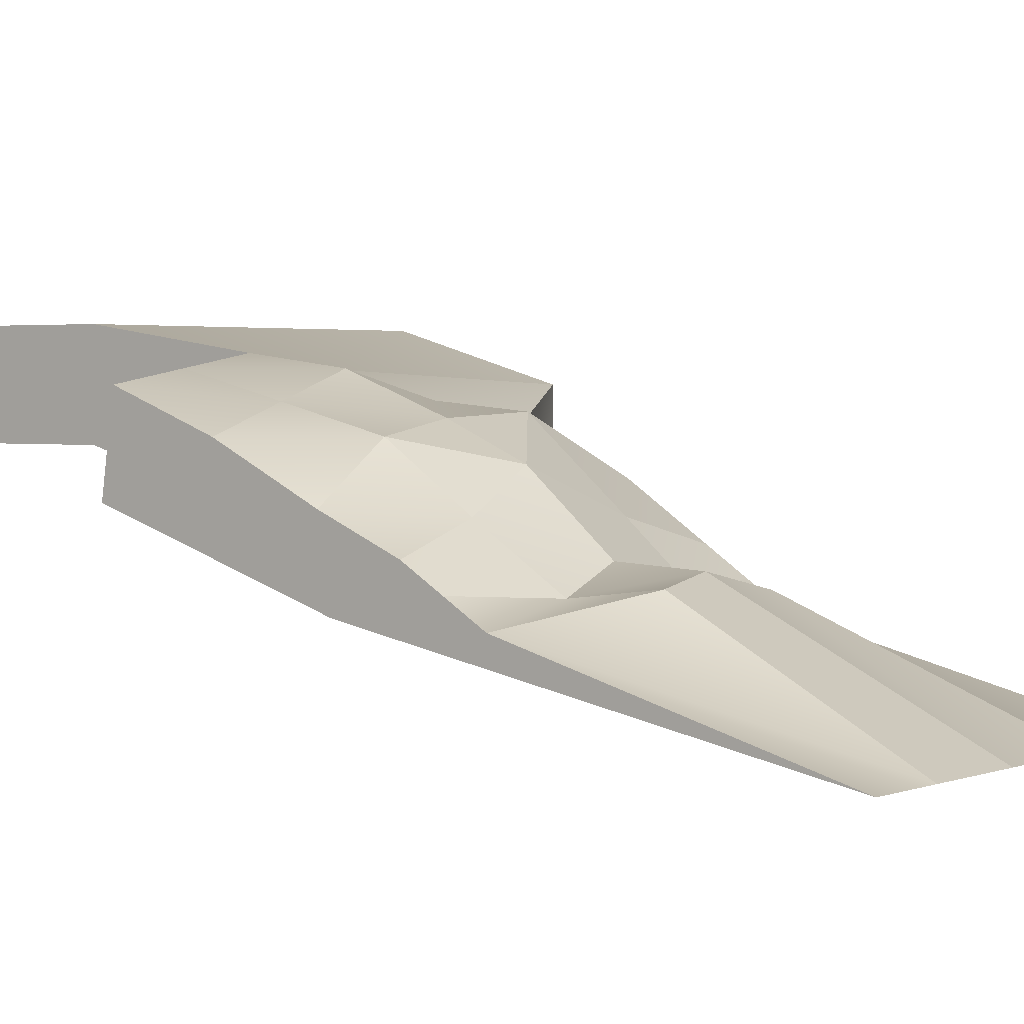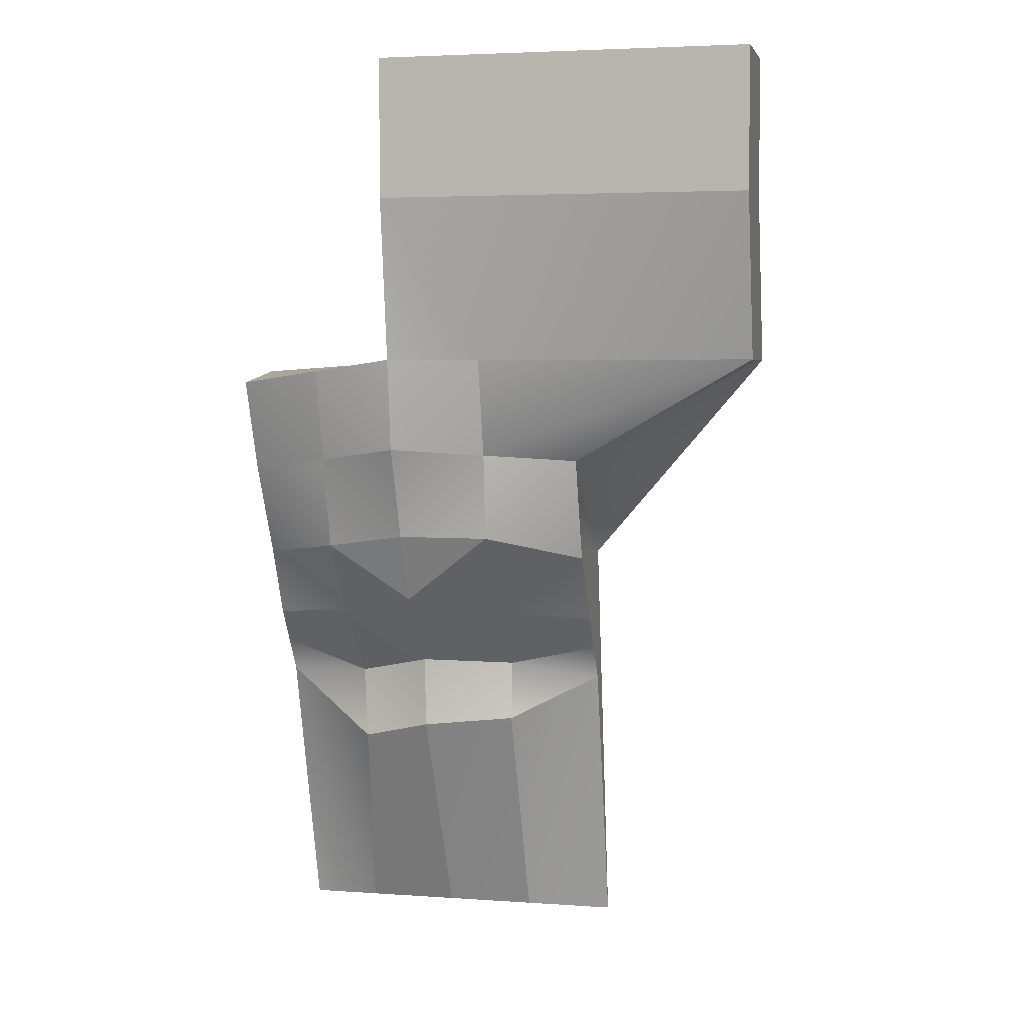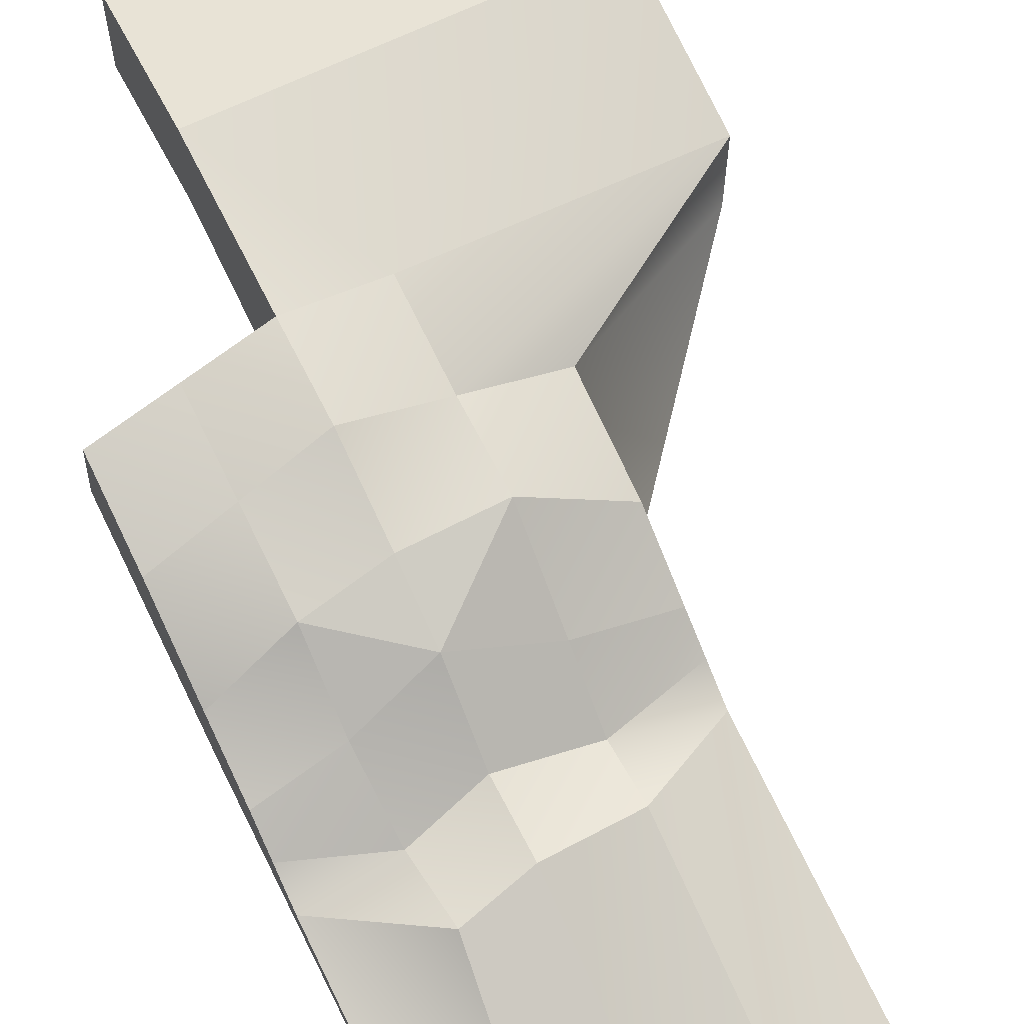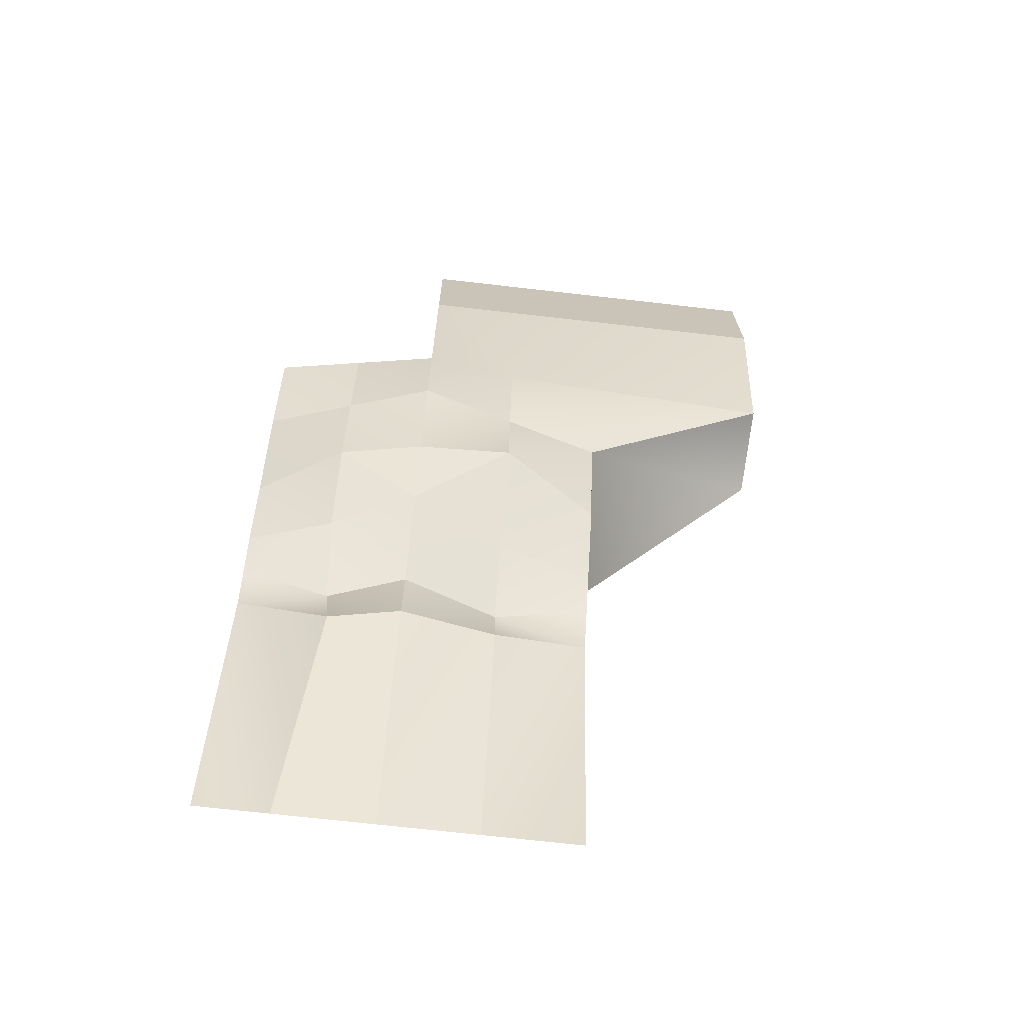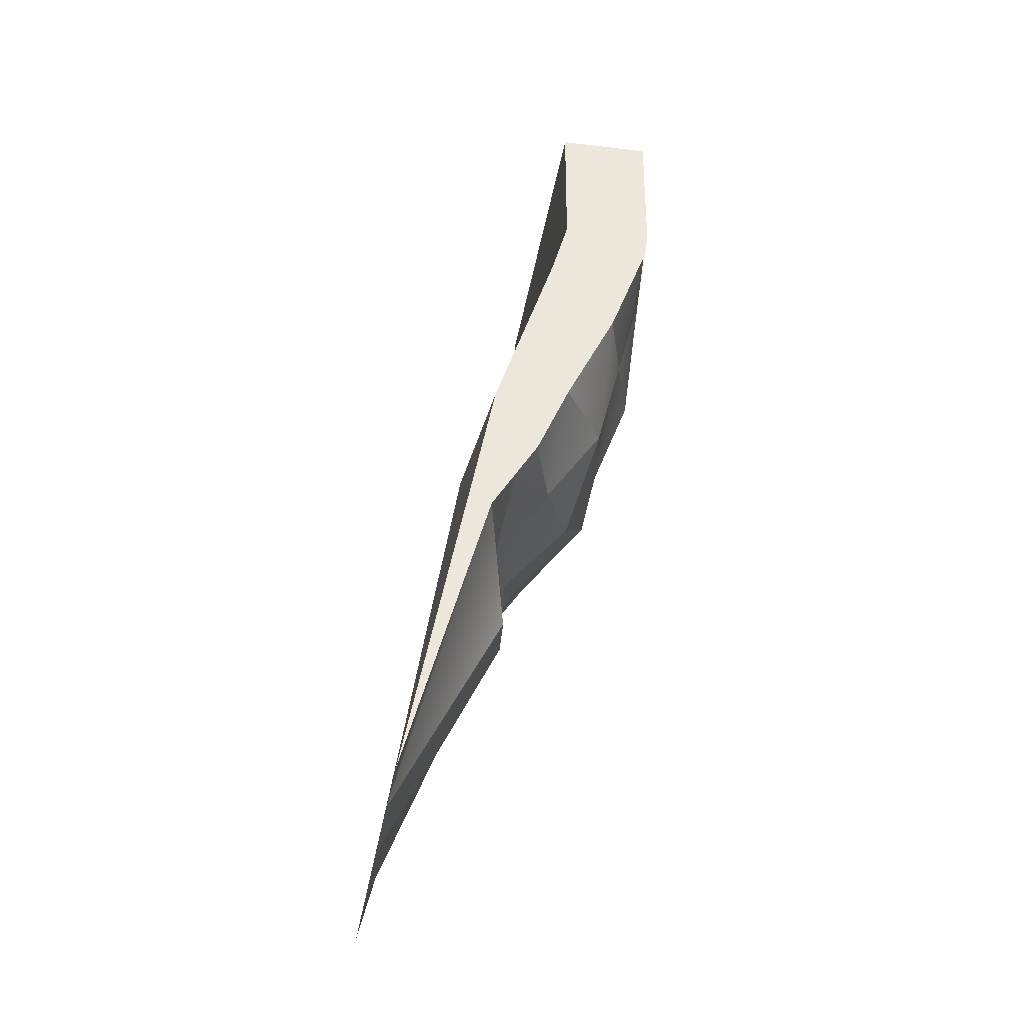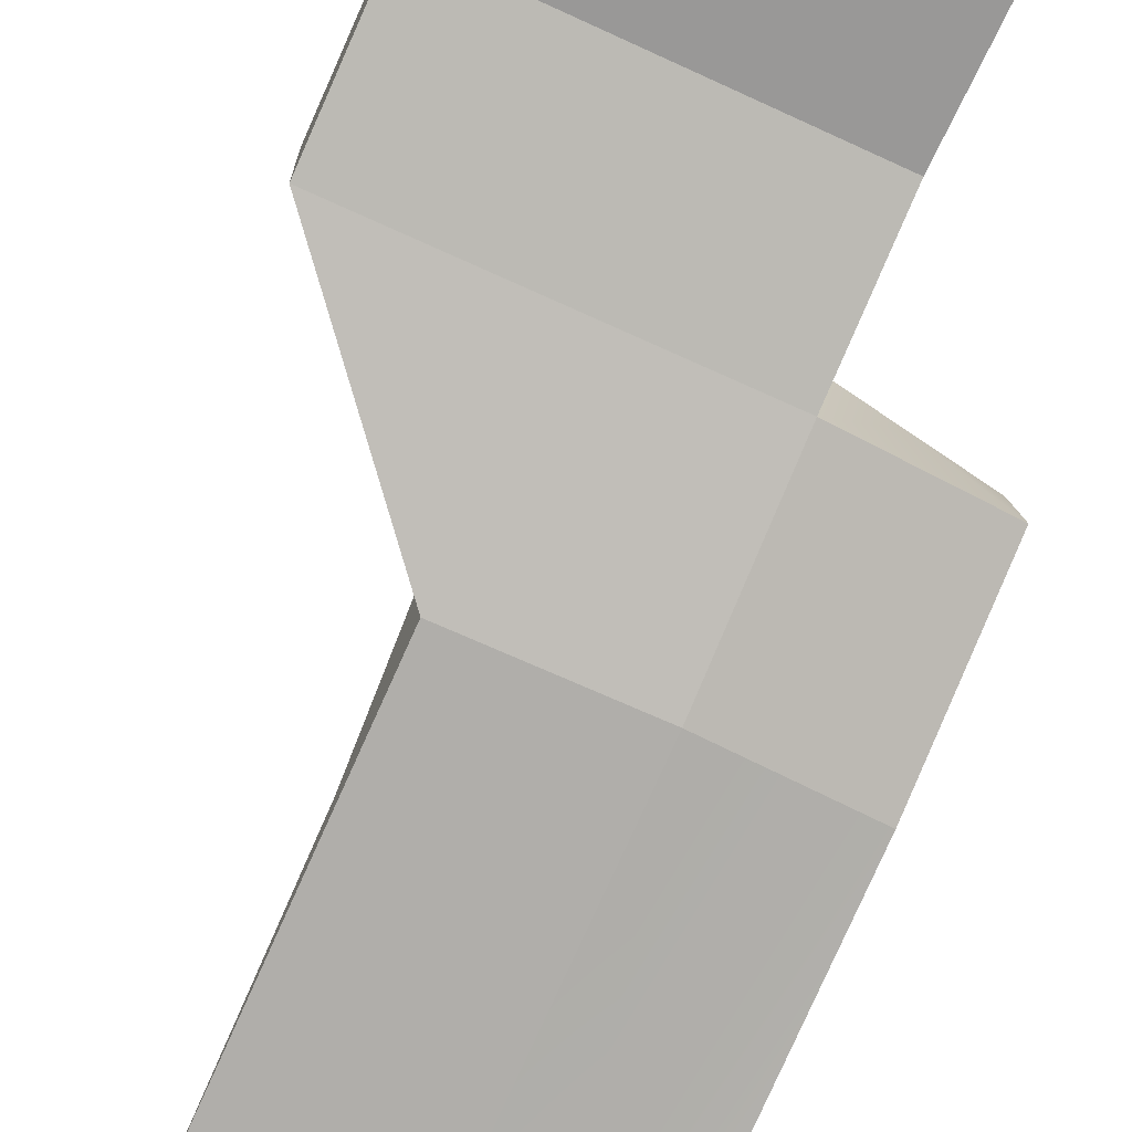
<metadata>
{"format":"obj","ext":"obj","renderer":"f3d","projection":"perspective","resolution":1024,"background":"white","views":[{"elev":2.5,"azim":127.6,"up":"+Y"},{"elev":4.0,"azim":-167.0,"up":"+Z"},{"elev":62.5,"azim":152.6,"up":"+Y"},{"elev":-70.6,"azim":173.5,"up":"+Z"},{"elev":-35.6,"azim":81.0,"up":"+Z"},{"elev":-68.7,"azim":-24.7,"up":"+Y"}]}
</metadata>
<code>
g pb_Mesh144062
v 3 0 0
v -1 0 0
v 3 1 0
v -1 1 0
v -1 0 0
v -1 0 -1.5
v -1 1 0
v -1 1 -1.5
v 3 0 -1.5
v 3 0 0
v 3 1 -1.5
v 3 1 0
v -1 1 -1.5
v 3 1 -1.5
v 3 1 0
v -1 1 0
v 3 0 0
v 3 0 -1.5
v -1 0 -1.5
v -1 0 0
v 3 -0.5 -3.25
v 3 0.75 -3.25
v -1 0.5 -3.25
v -1 -0.5 -3.25
v -1 0 -1.5
v 3 0 -1.5
v -1 -0.5 -3.25
v 3 -0.5 -3.25
v -1 -0.5 -3.25
v 3 -0.5 -3.25
v 1 -1.25 -5.5
v 3 -1.25 -5.5
v 2 -2 -10
v 1 -2 -10
v 1 -1.25 -5.5
v 3 -1.25 -5.5
v 3 -2 -10
v 4.75 -1.125 -5.625
v 4.75 -2 -10
v 4 -2 -10
v 3 -1.25 -5.5
v 3 -2 -10
v 3 -1.25 -5.5
v 3 -0.5 -3.25
v 4.75 -1.125 -5.625
v 4.75 -0.375 -3.375
v -1 0.5 -3.25
v 2 0.625 -3.25
v -1 1 -1.5
v 3 0.75 -3.25
v 3 1 -1.5
v 4.75 0.125 -4.5
v 4.75 -0.3679 -5.5
v 4.75 -1.125 -5.625
v 4.75 -0.375 -3.375
v 4.75 0.5 -3.5
v 2 0.375 -4.312
v 3 0.625 -4.25
v 2 0.625 -3.25
v 3 0.75 -3.25
v 1 0.125 -4.375
v 2 0.375 -4.312
v -1 0.5 -3.25
v 2 0.625 -3.25
v 1 -0.25 -5.5
v 2 0.2908 -5.25
v 1 0.125 -4.375
v 2 0.375 -4.312
v 2 0.2908 -5.25
v 3 0.25 -5.25
v 2 0.375 -4.312
v 3 0.625 -4.25
v -1 0.5 -3.25
v -1 -0.5 -3.25
v 1 0.125 -4.375
v 1 -1.25 -5.5
v 1 -1.25 -5.5
v 1 -0.25 -5.5
v 1 0.125 -4.375
v 1 -0.75 -6.25
v 2 -0.5 -6.188
v 1 -0.25 -5.5
v 2 0.2908 -5.25
v 3.875 0.125 -5.375
v 3.875 -0.4375 -6.188
v 4.75 -0.3679 -5.5
v 4.75 -0.6937 -6.25
v 4.75 0.5 -3.5
v 4.75 -0.375 -3.375
v 3.875 0.625 -3.375
v 3 -0.5 -3.25
v 3 0.75 -3.25
v 3 0.75 -3.25
v 3 0.625 -4.25
v 3.875 0.625 -3.375
v 3.875 0.375 -4.375
v 3 0.625 -4.25
v 3 0.25 -5.25
v 3.875 0.375 -4.375
v 3.875 0.125 -5.375
v 3.875 0.375 -4.375
v 3.875 0.125 -5.375
v 4.75 0.125 -4.5
v 4.75 -0.3679 -5.5
v 3.875 0.625 -3.375
v 3.875 0.375 -4.375
v 4.75 0.5 -3.5
v 4.75 0.125 -4.5
v 3 0.25 -5.25
v 3 -0.08421 -6
v 3.875 0.125 -5.375
v 3 -0.08421 -6
v 3.875 -0.4375 -6.188
v 3.875 0.125 -5.375
v 2 -0.5 -6.188
v 3 -0.08421 -6
v 2 0.2908 -5.25
v 3 -0.08421 -6
v 3 0.25 -5.25
v 2 0.2908 -5.25
v 3.75 -0.8871 -7.75
v 3 -0.8092 -7.582
v 4 -2 -10
v 3 -2 -10
v 3.75 -0.8871 -7.75
v 4 -2 -10
v 4.75 -1.156 -7
v 4.75 -2 -10
v 1 -1.25 -7
v 2 -2 -10
v 2 -1 -7.5
v 1 -2 -10
v 2 -1 -7.5
v 3 -2 -10
v 3 -0.8092 -7.582
v 2 -2 -10
v 4.75 -1.125 -5.625
v 4.75 -1.156 -7
v 4.75 -2 -10
v 4.75 -0.9249 -6.625
v 4.75 -0.6937 -6.25
v 4.75 -0.3679 -5.5
v 1 -1.25 -7
v 2 -1 -7.5
v 2 -1.07 -6.844
v 1 -1 -6.625
v 1 -1 -6.625
v 2 -1.07 -6.844
v 1 -0.75 -6.25
v 2 -0.5 -6.188
v 2 -1 -7.5
v 3 -0.8092 -7.582
v 2 -1.07 -6.844
v 3 -0.7668 -6.791
v 2 -1.07 -6.844
v 3 -0.7668 -6.791
v 2 -0.5 -6.188
v 3 -0.08421 -6
v 1 -0.25 -5.5
v 1 -1.25 -5.5
v 1 -0.75 -6.25
v 1 -1 -6.625
v 1 -1.25 -7
v 1 -2 -10
v 3 -0.7668 -6.791
v 3.812 -0.9824 -6.969
v 3.875 -0.4375 -6.188
v 3 -0.08421 -6
v 3 -0.8092 -7.582
v 3.75 -0.8871 -7.75
v 3.812 -0.9824 -6.969
v 3 -0.7668 -6.791
v 3.812 -0.9824 -6.969
v 4.75 -0.9249 -6.625
v 3.875 -0.4375 -6.188
v 4.75 -0.6937 -6.25
v 3.812 -0.9824 -6.969
v 3.75 -0.8871 -7.75
v 4.75 -1.156 -7
v 4.75 -0.9249 -6.625
g pb_Mesh144062_0
f 3 2 1
f 3 4 2
f 7 6 5
f 7 8 6
f 11 10 9
f 11 12 10
f 15 14 13
f 15 13 16
f 19 18 17
f 20 19 17
f 21 11 9
f 21 22 11
f 23 6 8
f 23 24 6
f 27 26 25
f 27 28 26
f 31 30 29
f 31 32 30
f 35 34 33
f 33 37 36
f 35 33 36
f 40 39 38
f 41 40 38
f 41 42 40
f 45 44 43
f 45 46 44
f 49 48 47
f 51 50 48
f 49 51 48
f 54 53 52
f 54 52 55
f 55 52 56
f 59 58 57
f 60 58 59
f 63 62 61
f 64 62 63
f 67 66 65
f 68 66 67
f 71 70 69
f 72 70 71
f 75 74 73
f 74 75 76
f 79 78 77
f 82 81 80
f 83 81 82
f 86 85 84
f 86 87 85
f 90 89 88
f 90 91 89
f 92 91 90
f 95 94 93
f 95 96 94
f 99 98 97
f 99 100 98
f 103 102 101
f 103 104 102
f 107 106 105
f 107 108 106
f 111 110 109
f 114 113 112
f 117 116 115
f 120 119 118
f 123 122 121
f 123 124 122
f 127 126 125
f 128 126 127
f 131 130 129
f 130 132 129
f 135 134 133
f 134 136 133
f 139 138 137
f 137 138 140
f 137 140 141
f 142 137 141
f 145 144 143
f 146 145 143
f 149 148 147
f 150 148 149
f 153 152 151
f 154 152 153
f 157 156 155
f 158 156 157
f 161 160 159
f 161 162 160
f 162 163 160
f 160 163 164
f 167 166 165
f 167 165 168
f 171 170 169
f 171 169 172
f 175 174 173
f 175 176 174
f 179 178 177
f 180 179 177

</code>
